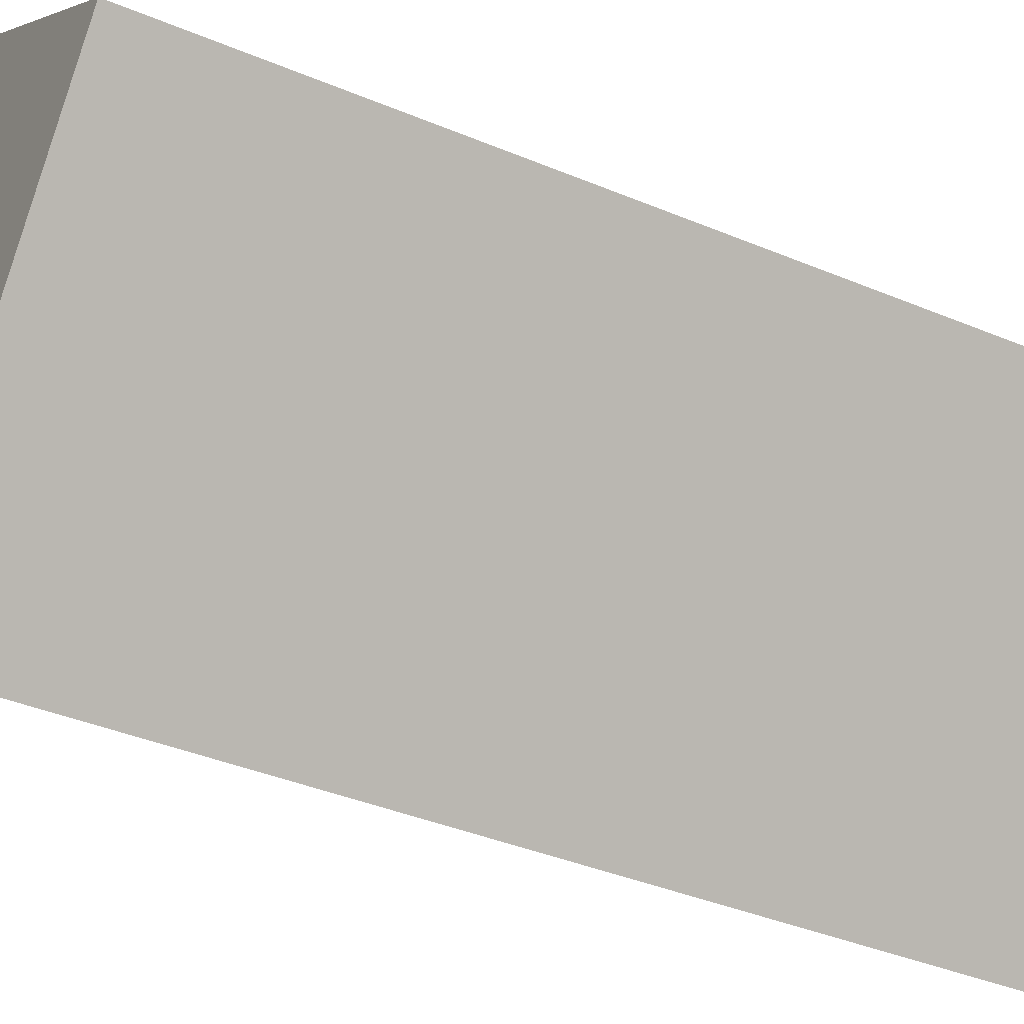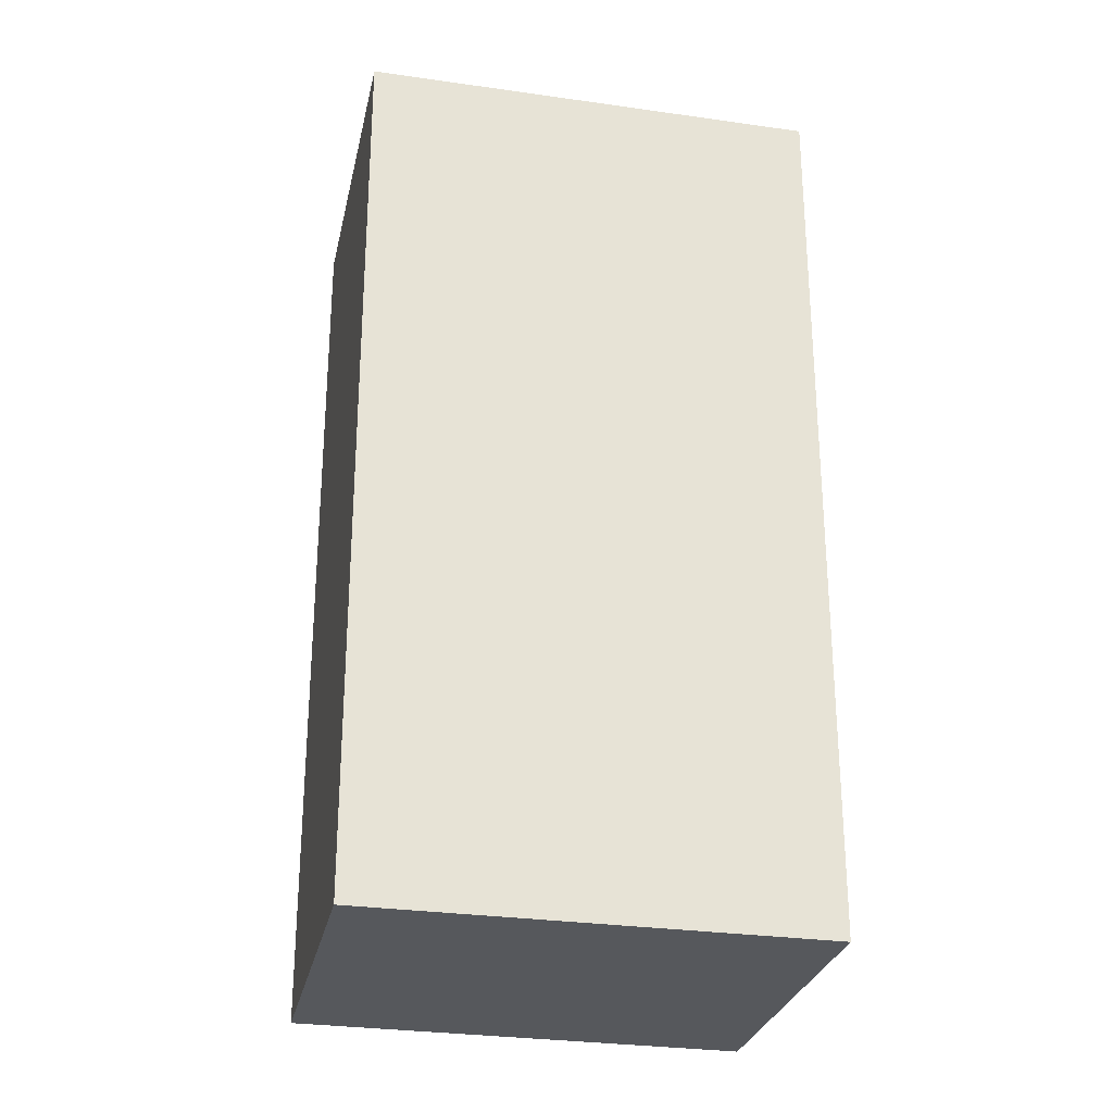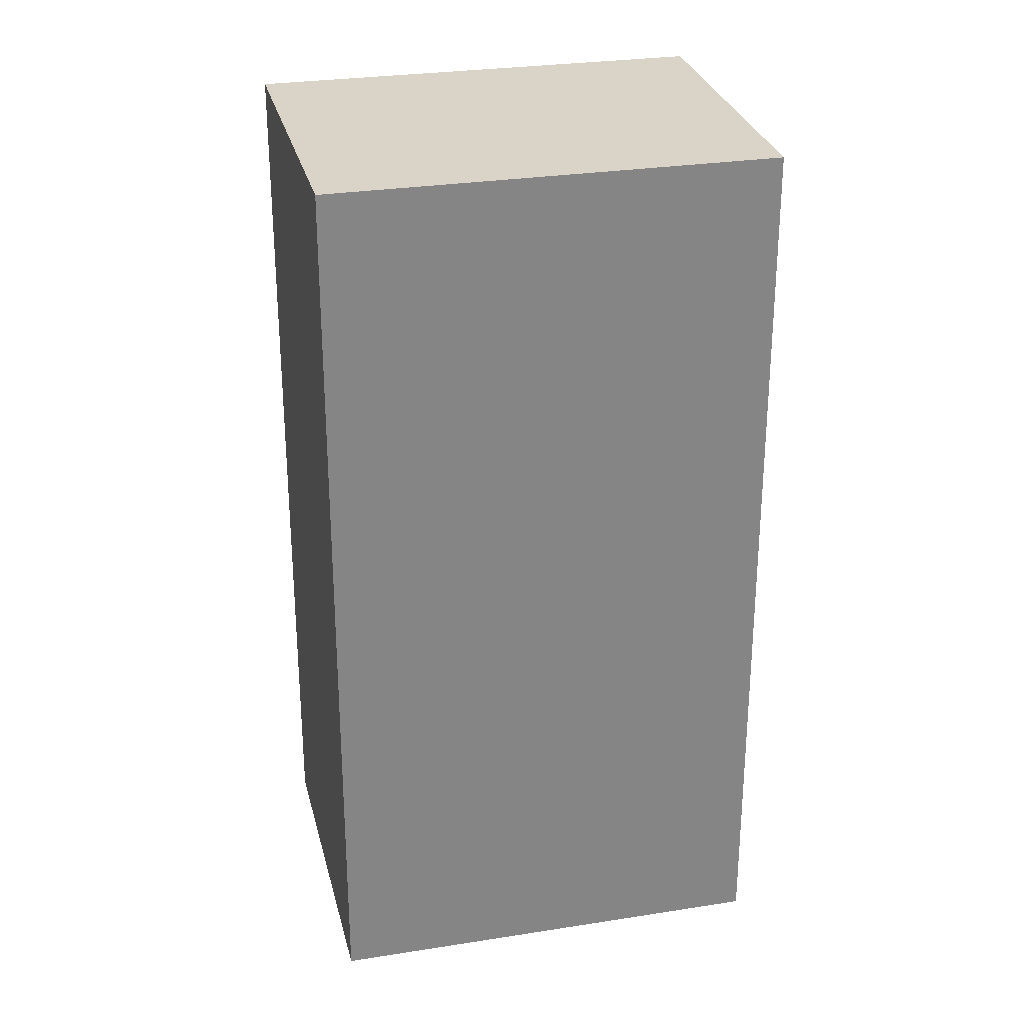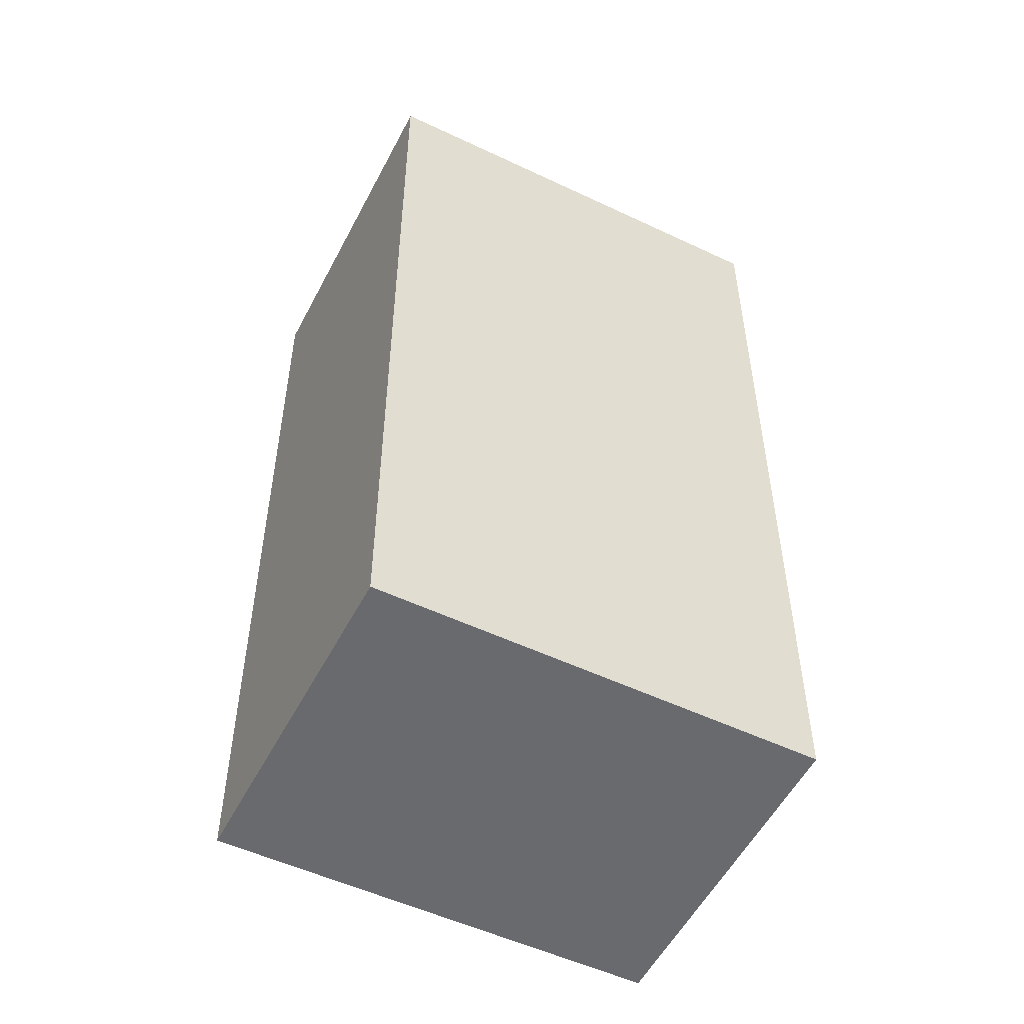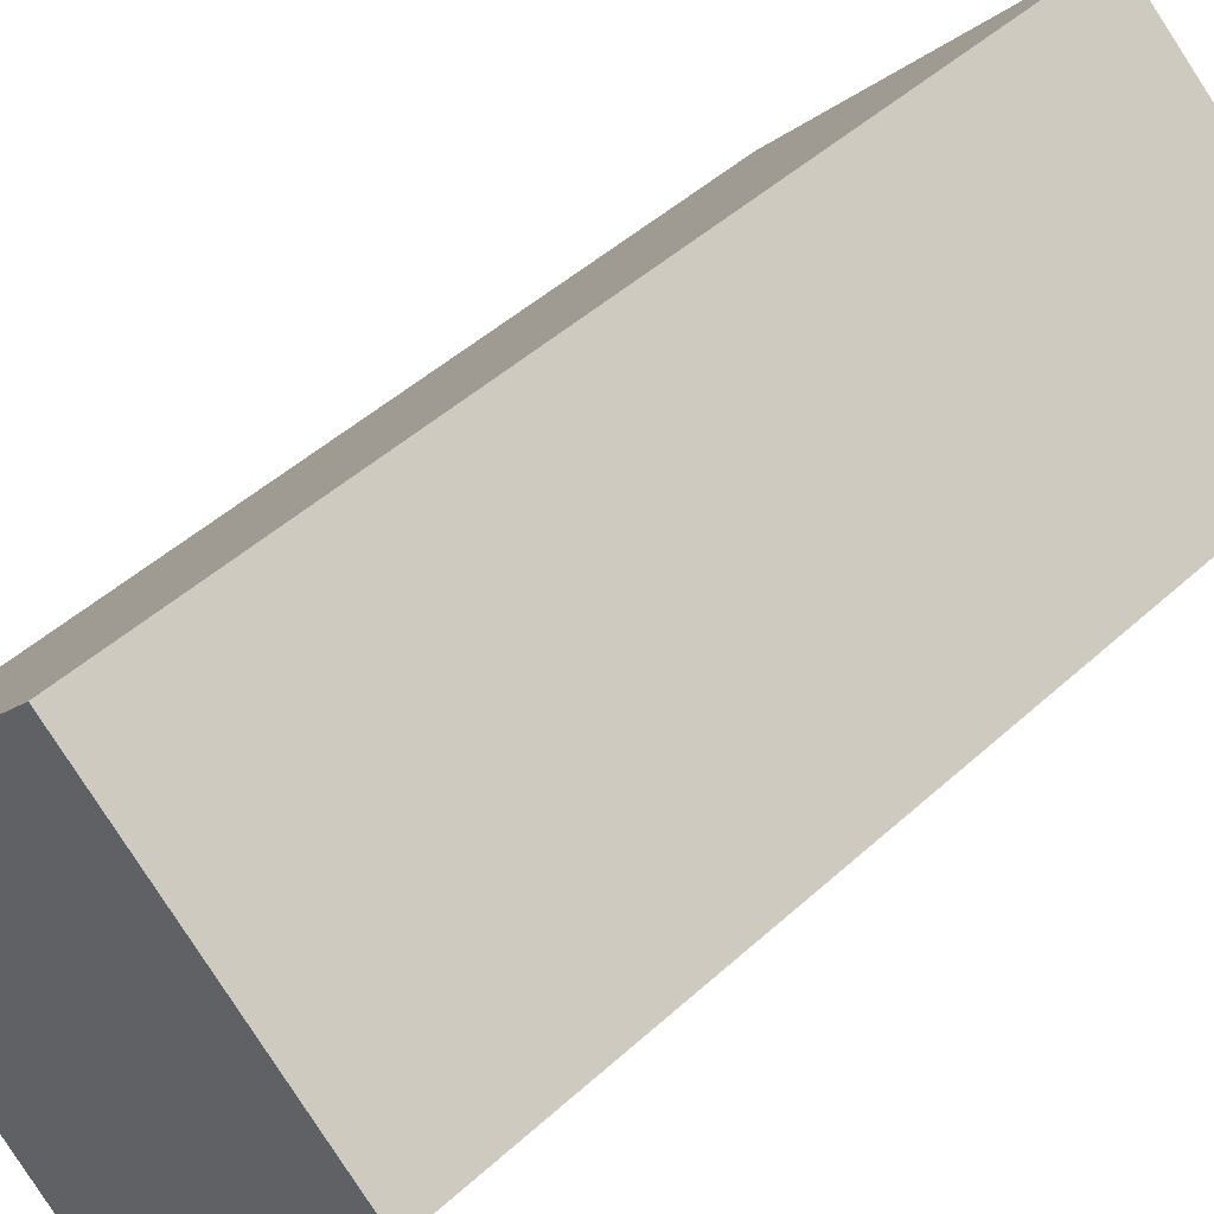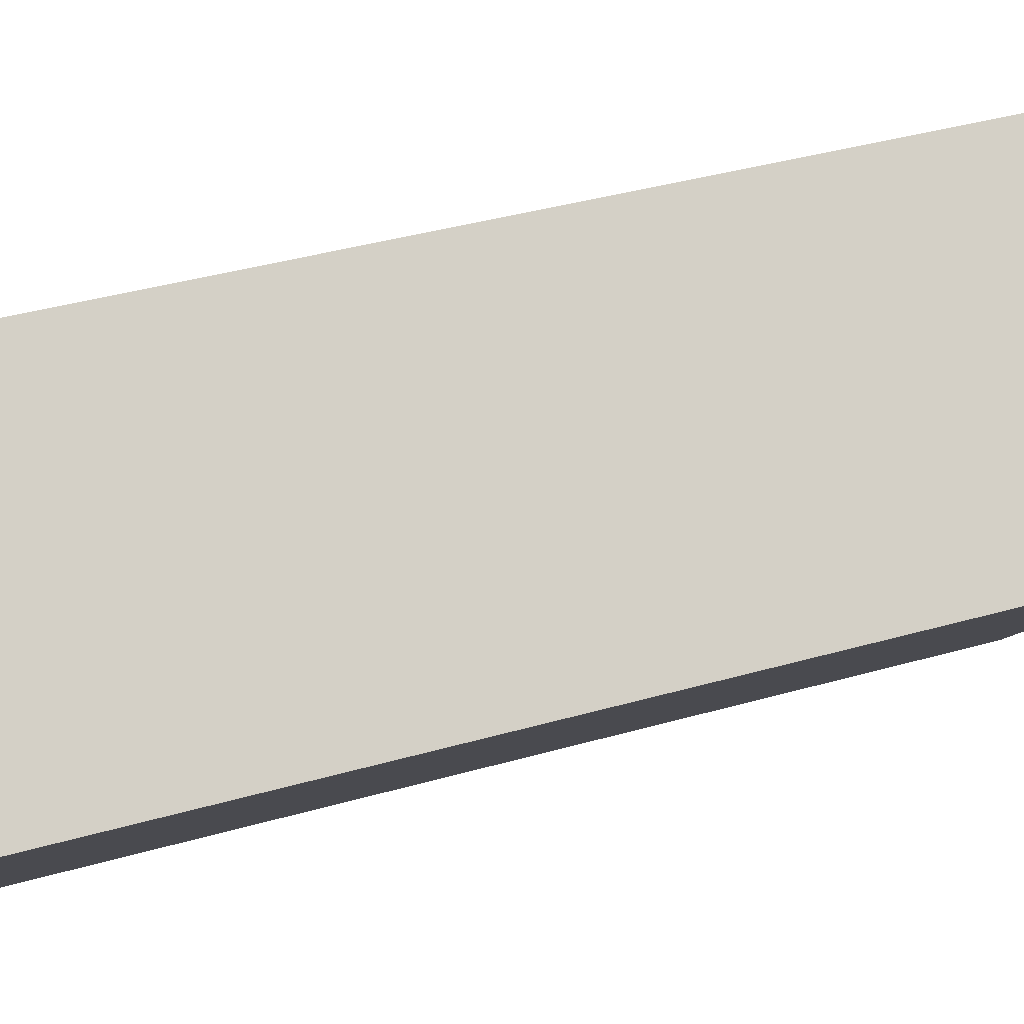
<metadata>
{"format":"obj","ext":"obj","renderer":"f3d","projection":"perspective","resolution":1024,"background":"white","views":[{"elev":-39.6,"azim":62.6,"up":"+Z"},{"elev":-28.3,"azim":118.9,"up":"+Y"},{"elev":28.5,"azim":-61.9,"up":"+Y"},{"elev":-53.0,"azim":-75.5,"up":"+Y"},{"elev":46.6,"azim":44.0,"up":"+Z"},{"elev":40.2,"azim":70.7,"up":"+Z"}]}
</metadata>
<code>
v  2.141 6.437 2.421
v  1.869 6.437 -1.654
v  0 6.437 3.942e-16
v  4.018 6.437 0.806
v  0 0 0
v  2.141 -1.482e-16 2.421
v  4.018 -4.935e-17 0.806
v  1.869 1.013e-16 -1.654
g defaultobject
f 1 2 3
f 2 1 4
f 5 1 3
f 1 5 6
f 6 4 1
f 4 6 7
f 7 2 4
f 2 7 8
f 8 3 2
f 3 8 5
f 5 7 6
f 7 5 8

</code>
